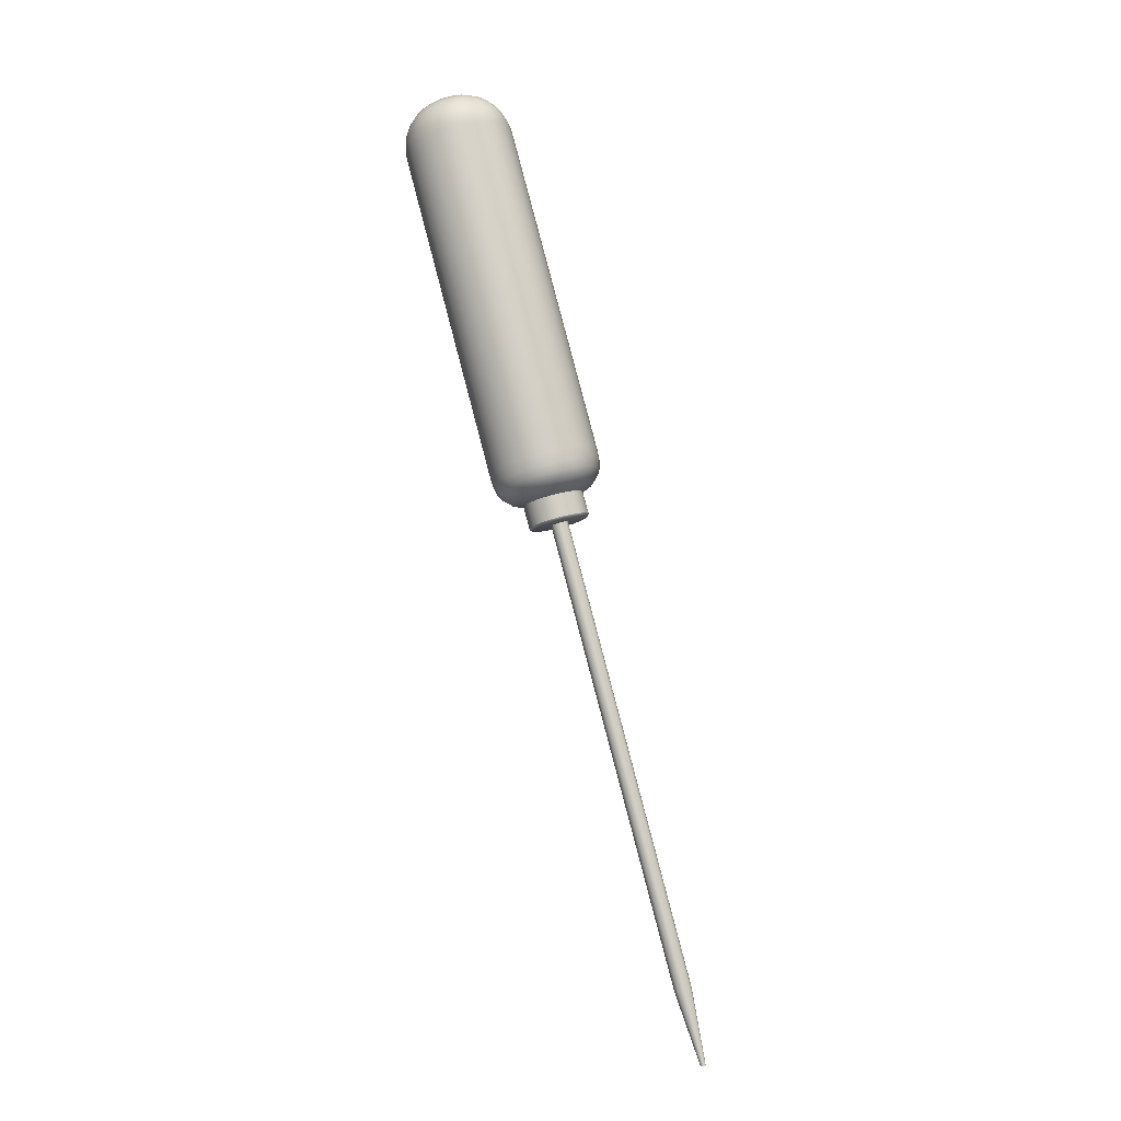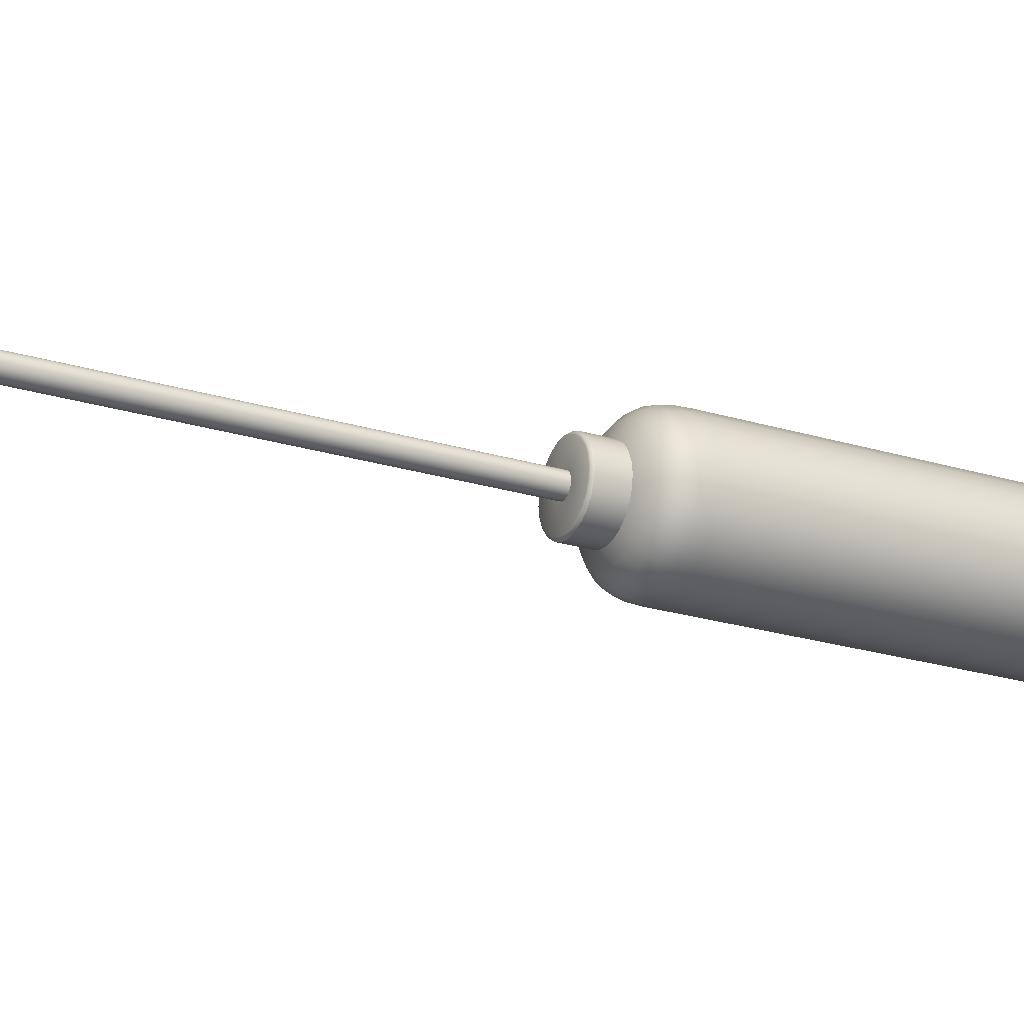
<metadata>
{"format":"obj","ext":"obj","renderer":"f3d","projection":"perspective","resolution":1024,"background":"white","views":[{"elev":13.0,"azim":-72.6,"up":"+Y"},{"elev":24.3,"azim":55.4,"up":"+Z"}]}
</metadata>
<code>
v  1.369 3.613 -1.399
v  1.365 3.65 -1.305
v  1.336 3.691 -1.217
v  1.284 3.733 -1.142
v  1.212 3.774 -1.084
v  1.125 3.811 -1.048
v  1.029 3.841 -1.036
v  0.9314 3.863 -1.048
v  0.8377 3.874 -1.084
v  0.7548 3.875 -1.142
v  0.6883 3.864 -1.217
v  0.6427 3.844 -1.305
v  0.621 3.814 -1.399
v  0.6249 3.777 -1.494
v  0.654 3.736 -1.581
v  0.7064 3.694 -1.657
v  0.7784 3.653 -1.714
v  0.8651 3.616 -1.751
v  0.9608 3.586 -1.763
v  1.059 3.564 -1.751
v  1.152 3.553 -1.714
v  1.235 3.552 -1.657
v  1.302 3.563 -1.581
v  1.347 3.584 -1.494
v  0.6875 0.7424 -0.3258
v  0.6827 0.7869 -0.211
v  0.6473 0.8367 -0.1041
v  0.5835 0.8884 -0.0122
v  0.4957 0.9385 0.0583
v  0.39 0.9835 0.1026
v  0.2734 1.02 0.1177
v  0.154 1.047 0.1026
v  0.0399 1.061 0.0583
v  -0.0611 1.061 -0.0122
v  -0.1422 1.048 -0.1041
v  -0.1978 1.023 -0.211
v  -0.2242 0.9867 -0.3258
v  -0.2194 0.9422 -0.4405
v  -0.184 0.8924 -0.5475
v  -0.1202 0.8407 -0.6393
v  -0.0324 0.7906 -0.7098
v  0.0733 0.7456 -0.7541
v  0.1899 0.7086 -0.7692
v  0.3093 0.6823 -0.7541
v  0.4234 0.6685 -0.7098
v  0.5244 0.6679 -0.6393
v  0.6055 0.6808 -0.5475
v  0.6611 0.7062 -0.4405
v  0.6592 0.6545 -0.2922
v  0.6545 0.6986 -0.1785
v  0.6194 0.7479 -0.0726
v  0.5562 0.7991 0.0184
v  0.4693 0.8487 0.0881
v  0.3646 0.8933 0.132
v  0.2491 0.9298 0.147
v  0.1309 0.9559 0.132
v  0.0179 0.9696 0.0881
v  -0.0822 0.9701 0.0184
v  -0.1625 0.9574 -0.0726
v  -0.2176 0.9322 -0.1785
v  -0.2437 0.8964 -0.2922
v  -0.239 0.8523 -0.4059
v  -0.2039 0.803 -0.5118
v  -0.1407 0.7518 -0.6027
v  -0.0538 0.7022 -0.6725
v  0.051 0.6576 -0.7164
v  0.1664 0.621 -0.7314
v  0.2847 0.595 -0.7164
v  0.3977 0.5812 -0.6725
v  0.4977 0.5807 -0.6027
v  0.578 0.5935 -0.5118
v  0.6331 0.6186 -0.4059
v  0.6248 0.5919 -0.2669
v  0.6203 0.6344 -0.1574
v  0.5864 0.6819 -0.0554
v  0.5256 0.7312 0.0323
v  0.4418 0.779 0.0995
v  0.3409 0.822 0.1418
v  0.2297 0.8572 0.1562
v  0.1158 0.8823 0.1418
v  0.0069 0.8956 0.0995
v  -0.0895 0.896 0.0323
v  -0.1669 0.8838 -0.0554
v  -0.22 0.8595 -0.1574
v  -0.2451 0.825 -0.2669
v  -0.2406 0.7825 -0.3765
v  -0.2068 0.735 -0.4785
v  -0.1459 0.6857 -0.5662
v  -0.0622 0.6379 -0.6334
v  0.0387 0.5949 -0.6757
v  0.15 0.5597 -0.6901
v  0.2639 0.5346 -0.6757
v  0.3728 0.5213 -0.6334
v  0.4692 0.5208 -0.5662
v  0.5466 0.5331 -0.4785
v  0.5996 0.5574 -0.3765
v  0.5793 0.5479 -0.2472
v  0.5751 0.5873 -0.1456
v  0.5437 0.6314 -0.0509
v  0.4873 0.6772 0.0304
v  0.4096 0.7215 0.0927
v  0.3159 0.7614 0.132
v  0.2128 0.7941 0.1453
v  0.1071 0.8173 0.132
v  0.0061 0.8296 0.0927
v  -0.0834 0.8301 0.0304
v  -0.1552 0.8187 -0.0509
v  -0.2044 0.7962 -0.1456
v  -0.2277 0.7642 -0.2472
v  -0.2235 0.7248 -0.3488
v  -0.1921 0.6807 -0.4435
v  -0.1357 0.6349 -0.5248
v  -0.058 0.5906 -0.5872
v  0.0356 0.5507 -0.6264
v  0.1388 0.518 -0.6397
v  0.2445 0.4948 -0.6264
v  0.3455 0.4825 -0.5872
v  0.435 0.482 -0.5248
v  0.5067 0.4934 -0.4435
v  0.556 0.5159 -0.3488
v  0.502 0.51 -0.2266
v  0.4984 0.5433 -0.1408
v  0.4719 0.5806 -0.0608
v  0.4242 0.6192 0.0079
v  0.3586 0.6567 0.0606
v  0.2795 0.6903 0.0937
v  0.1924 0.7179 0.105
v  0.1031 0.7376 0.0937
v  0.0178 0.748 0.0606
v  -0.0578 0.7484 0.0079
v  -0.1184 0.7387 -0.0608
v  -0.16 0.7197 -0.1408
v  -0.1797 0.6927 -0.2266
v  -0.1762 0.6594 -0.3124
v  -0.1497 0.6222 -0.3924
v  -0.102 0.5835 -0.4611
v  -0.0363 0.5461 -0.5138
v  0.0427 0.5124 -0.5469
v  0.1299 0.4848 -0.5582
v  0.2192 0.4651 -0.5469
v  0.3045 0.4547 -0.5138
v  0.3801 0.4543 -0.4611
v  0.4407 0.464 -0.3924
v  0.4823 0.483 -0.3124
v  0.4025 0.4984 -0.2131
v  0.4 0.5229 -0.1499
v  0.3804 0.5503 -0.091
v  0.3453 0.5788 -0.0405
v  0.297 0.6063 -0.0017
v  0.2387 0.6311 0.0227
v  0.1746 0.6515 0.0311
v  0.1088 0.6659 0.0227
v  0.046 0.6736 -0.0017
v  -0.0097 0.6739 -0.0405
v  -0.0543 0.6668 -0.091
v  -0.0849 0.6528 -0.1499
v  -0.0994 0.6329 -0.2131
v  -0.0968 0.6084 -0.2763
v  -0.0773 0.5809 -0.3352
v  -0.0422 0.5525 -0.3858
v  0.0061 0.5249 -0.4246
v  0.0644 0.5001 -0.449
v  0.1286 0.4798 -0.4573
v  0.1943 0.4653 -0.449
v  0.2571 0.4576 -0.4246
v  0.3128 0.4574 -0.3858
v  0.3574 0.4644 -0.3352
v  0.388 0.4784 -0.2763
v  0.3549 0.3204 -0.1461
v  0.3523 0.3449 -0.0829
v  0.3327 0.3724 -0.024
v  0.2976 0.4008 0.0266
v  0.2493 0.4284 0.0654
v  0.1911 0.4532 0.0898
v  0.1269 0.4735 0.0981
v  0.0611 0.488 0.0898
v  -0.0017 0.4956 0.0654
v  -0.0573 0.4959 0.0266
v  -0.102 0.4888 -0.024
v  -0.1326 0.4749 -0.0829
v  -0.1471 0.4549 -0.1461
v  -0.1445 0.4304 -0.2093
v  -0.125 0.403 -0.2682
v  -0.0899 0.3745 -0.3187
v  -0.0415 0.347 -0.3575
v  0.0167 0.3222 -0.3819
v  0.0809 0.3018 -0.3903
v  0.1466 0.2873 -0.3819
v  0.2095 0.2797 -0.3575
v  0.2651 0.2794 -0.3187
v  0.3097 0.2865 -0.2682
v  0.3404 0.3005 -0.2093
v  0.1701 0.3506 -0.1393
v  0.1693 0.3576 -0.1214
v  0.1638 0.3653 -0.1047
v  0.1539 0.3734 -0.0904
v  0.1402 0.3812 -0.0795
v  0.1237 0.3882 -0.0726
v  0.1056 0.3939 -0.0702
v  0.087 0.398 -0.0726
v  0.0692 0.4002 -0.0795
v  0.0534 0.4003 -0.0904
v  0.0408 0.3983 -0.1047
v  0.0321 0.3943 -0.1214
v  0.028 0.3887 -0.1393
v  0.0288 0.3817 -0.1572
v  0.0343 0.374 -0.1738
v  0.0442 0.3659 -0.1881
v  0.0579 0.3581 -0.1991
v  0.0744 0.3511 -0.206
v  0.0925 0.3454 -0.2084
v  0.1111 0.3413 -0.206
v  0.1289 0.3391 -0.1991
v  0.1447 0.339 -0.1881
v  0.1573 0.341 -0.1738
v  0.166 0.345 -0.1572
v  -0.8056 -3.291 1.233
v  -0.8063 -3.284 1.251
v  -0.8119 -3.276 1.267
v  -0.8218 -3.268 1.282
v  -0.8355 -3.26 1.293
v  -0.852 -3.253 1.3
v  -0.8701 -3.247 1.302
v  -0.8887 -3.243 1.3
v  -0.9065 -3.241 1.293
v  -0.9222 -3.241 1.282
v  -0.9349 -3.243 1.267
v  -0.9435 -3.247 1.251
v  -0.9476 -3.252 1.233
v  -0.9469 -3.26 1.215
v  -0.9414 -3.267 1.198
v  -0.9314 -3.275 1.184
v  -0.9178 -3.283 1.173
v  -0.9013 -3.29 1.166
v  -0.8831 -3.296 1.164
v  -0.8645 -3.3 1.166
v  -0.8467 -3.302 1.173
v  -0.831 -3.302 1.184
v  -0.8184 -3.3 1.198
v  -0.8097 -3.296 1.215
v  -1.01 -3.853 1.45
v  -1.01 -3.85 1.455
v  -1.012 -3.848 1.46
v  -1.014 -3.846 1.464
v  -1.018 -3.844 1.467
v  -1.023 -3.841 1.469
v  -1.029 -3.84 1.47
v  -1.034 -3.838 1.469
v  -1.04 -3.838 1.467
v  -1.044 -3.838 1.464
v  -1.048 -3.838 1.46
v  -1.051 -3.84 1.455
v  -1.052 -3.841 1.45
v  -1.052 -3.843 1.444
v  -1.05 -3.846 1.439
v  -1.047 -3.848 1.435
v  -1.043 -3.85 1.432
v  -1.038 -3.852 1.43
v  -1.033 -3.854 1.429
v  -1.027 -3.855 1.43
v  -1.022 -3.856 1.432
v  -1.017 -3.856 1.435
v  -1.013 -3.855 1.439
v  -1.011 -3.854 1.444
v  1.19 3.828 -1.165
v  1.119 3.858 -1.135
v  1.04 3.883 -1.125
v  0.9602 3.901 -1.135
v  0.8834 3.91 -1.165
v  0.7608 3.902 -1.274
v  0.7234 3.885 -1.347
v  0.7756 3.762 -1.635
v  1.065 3.656 -1.712
v  1.264 3.655 -1.573
v  1.301 3.672 -1.501
v  0.9222 3.788 -1.627
v  0.9288 3.837 -1.539
v  0.9355 3.872 -1.449
v  0.9458 3.901 -1.358
v  0.957 3.917 -1.259
v  1.045 3.9 -1.254
v  1.039 3.879 -1.357
v  1.031 3.847 -1.45
v  1.022 3.814 -1.542
v  1.009 3.766 -1.634
v  1.13 3.871 -1.259
v  1.131 3.851 -1.358
v  1.126 3.821 -1.449
v  1.114 3.788 -1.539
v  1.095 3.741 -1.627
v  1.212 3.828 -1.268
v  1.224 3.808 -1.359
v  1.222 3.781 -1.444
v  1.208 3.749 -1.527
v  1.18 3.709 -1.607
v  0.8326 3.802 -1.607
v  0.8287 3.851 -1.527
v  0.8319 3.885 -1.444
v  0.8445 3.91 -1.359
v  0.8644 3.921 -1.268
v  1.319 3.696 -1.424
v  1.316 3.726 -1.347
v  1.292 3.76 -1.274
v  1.249 3.794 -1.213
v  0.8154 3.91 -1.213
v  0.7057 3.86 -1.424
v  0.7089 3.83 -1.501
v  0.7327 3.797 -1.573
v  0.8347 3.728 -1.682
v  0.9059 3.698 -1.712
v  0.9843 3.673 -1.722
v  1.141 3.646 -1.682
v  1.209 3.646 -1.635
v  1.39 3.425 -1.205
v  1.394 3.381 -1.32
v  1.354 3.475 -1.098
v  1.29 3.527 -1.006
v  1.203 3.577 -0.9359
v  1.097 3.622 -0.8916
v  0.9804 3.659 -0.8765
v  0.861 3.685 -0.8916
v  0.7469 3.699 -0.9359
v  0.6459 3.7 -1.006
v  0.5648 3.687 -1.098
v  0.5092 3.661 -1.205
v  0.4828 3.625 -1.32
v  0.4875 3.581 -1.435
v  0.523 3.531 -1.542
v  0.5868 3.479 -1.633
v  0.6745 3.429 -1.704
v  0.7803 3.384 -1.748
v  0.8969 3.347 -1.763
v  1.016 3.321 -1.748
v  1.13 3.307 -1.704
v  1.231 3.306 -1.633
v  1.312 3.319 -1.542
v  1.368 3.345 -1.435
v  1.392 3.57 -1.266
v  1.398 3.496 -1.234
v  1.359 3.616 -1.167
v  1.363 3.545 -1.129
v  1.301 3.663 -1.083
v  1.301 3.595 -1.04
v  1.22 3.709 -1.017
v  1.215 3.644 -0.971
v  1.122 3.751 -0.9765
v  1.112 3.688 -0.9277
v  1.014 3.785 -0.9626
v  0.9979 3.724 -0.913
v  0.904 3.809 -0.9765
v  0.8813 3.75 -0.9277
v  0.7986 3.822 -1.017
v  0.7699 3.764 -0.971
v  0.7053 3.823 -1.083
v  0.6712 3.764 -1.04
v  0.6304 3.811 -1.167
v  0.5921 3.752 -1.129
v  0.5791 3.788 -1.266
v  0.5378 3.727 -1.234
v  0.5548 3.754 -1.372
v  0.512 3.691 -1.346
v  0.5591 3.713 -1.478
v  0.5166 3.648 -1.458
v  0.5919 3.667 -1.577
v  0.5513 3.599 -1.562
v  0.6508 3.619 -1.662
v  0.6136 3.549 -1.652
v  0.7318 3.573 -1.727
v  0.6993 3.5 -1.721
v  0.8295 3.531 -1.768
v  0.8025 3.456 -1.764
v  0.9371 3.497 -1.782
v  0.9164 3.42 -1.779
v  1.047 3.473 -1.768
v  1.033 3.394 -1.764
v  1.153 3.46 -1.727
v  1.144 3.381 -1.721
v  1.246 3.46 -1.662
v  1.243 3.38 -1.652
v  1.321 3.472 -1.577
v  1.322 3.393 -1.562
v  1.372 3.495 -1.478
v  1.377 3.417 -1.458
v  1.402 3.453 -1.346
v  1.397 3.529 -1.372
v  0.3309 0.3075 -0.1393
v  0.3285 0.3302 -0.0809
v  0.3104 0.3555 -0.0265
v  0.278 0.3818 0.0202
v  0.2334 0.4073 0.056
v  0.1796 0.4302 0.0786
v  0.1203 0.449 0.0862
v  0.0596 0.4623 0.0786
v  0.0015 0.4694 0.056
v  -0.0499 0.4697 0.0202
v  -0.0911 0.4631 -0.0265
v  -0.1194 0.4502 -0.0809
v  -0.1328 0.4318 -0.1393
v  -0.1304 0.4091 -0.1977
v  -0.1123 0.3838 -0.2521
v  -0.0799 0.3575 -0.2988
v  -0.0353 0.3321 -0.3346
v  0.0185 0.3092 -0.3571
v  0.0778 0.2904 -0.3648
v  0.1385 0.277 -0.3571
v  0.1966 0.2699 -0.3346
v  0.248 0.2697 -0.2988
v  0.2892 0.2762 -0.2521
v  0.3175 0.2891 -0.1977
v  0.3443 0.3096 -0.1413
v  0.3418 0.3334 -0.0799
v  0.3228 0.3601 -0.0227
v  0.2887 0.3877 0.0265
v  0.2417 0.4145 0.0642
v  0.1852 0.4386 0.0879
v  0.1228 0.4584 0.0959
v  0.0589 0.4724 0.0879
v  -0.0021 0.4798 0.0642
v  -0.0562 0.4801 0.0265
v  -0.0995 0.4732 -0.0227
v  -0.1293 0.4596 -0.0799
v  -0.1434 0.4403 -0.1413
v  -0.1409 0.4165 -0.2027
v  -0.1219 0.3898 -0.2599
v  -0.0878 0.3622 -0.309
v  -0.0408 0.3354 -0.3467
v  0.0158 0.3113 -0.3704
v  0.0781 0.2916 -0.3785
v  0.142 0.2775 -0.3704
v  0.203 0.2701 -0.3467
v  0.2571 0.2698 -0.309
v  0.3005 0.2767 -0.2599
v  0.3302 0.2903 -0.2027
g IcePick
f 338 339 384 385
f 340 341 339 338
f 342 343 341 340
f 344 345 343 342
f 346 347 345 344
f 348 349 347 346
f 350 351 349 348
f 352 353 351 350
f 354 355 353 352
f 356 357 355 354
f 358 359 357 356
f 360 361 359 358
f 362 363 361 360
f 364 365 363 362
f 366 367 365 364
f 368 369 367 366
f 370 371 369 368
f 372 373 371 370
f 374 375 373 372
f 376 377 375 374
f 378 379 377 376
f 380 381 379 378
f 382 383 381 380
f 385 384 383 382
f 25 26 50 49
f 26 27 51 50
f 27 28 52 51
f 28 29 53 52
f 29 30 54 53
f 30 31 55 54
f 31 32 56 55
f 32 33 57 56
f 33 34 58 57
f 34 35 59 58
f 35 36 60 59
f 36 37 61 60
f 37 38 62 61
f 38 39 63 62
f 39 40 64 63
f 40 41 65 64
f 41 42 66 65
f 42 43 67 66
f 43 44 68 67
f 44 45 69 68
f 45 46 70 69
f 46 47 71 70
f 47 48 72 71
f 48 25 49 72
f 49 50 74 73
f 50 51 75 74
f 51 52 76 75
f 52 53 77 76
f 53 54 78 77
f 54 55 79 78
f 55 56 80 79
f 56 57 81 80
f 57 58 82 81
f 58 59 83 82
f 59 60 84 83
f 60 61 85 84
f 61 62 86 85
f 62 63 87 86
f 63 64 88 87
f 64 65 89 88
f 65 66 90 89
f 66 67 91 90
f 67 68 92 91
f 68 69 93 92
f 69 70 94 93
f 70 71 95 94
f 71 72 96 95
f 72 49 73 96
f 73 74 98 97
f 74 75 99 98
f 75 76 100 99
f 76 77 101 100
f 77 78 102 101
f 78 79 103 102
f 79 80 104 103
f 80 81 105 104
f 81 82 106 105
f 82 83 107 106
f 83 84 108 107
f 84 85 109 108
f 85 86 110 109
f 86 87 111 110
f 87 88 112 111
f 88 89 113 112
f 89 90 114 113
f 90 91 115 114
f 91 92 116 115
f 92 93 117 116
f 93 94 118 117
f 94 95 119 118
f 95 96 120 119
f 96 73 97 120
f 97 98 122 121
f 98 99 123 122
f 99 100 124 123
f 100 101 125 124
f 101 102 126 125
f 102 103 127 126
f 103 104 128 127
f 104 105 129 128
f 105 106 130 129
f 106 107 131 130
f 107 108 132 131
f 108 109 133 132
f 109 110 134 133
f 110 111 135 134
f 111 112 136 135
f 112 113 137 136
f 113 114 138 137
f 114 115 139 138
f 115 116 140 139
f 116 117 141 140
f 117 118 142 141
f 118 119 143 142
f 119 120 144 143
f 120 97 121 144
f 121 122 146 145
f 122 123 147 146
f 123 124 148 147
f 124 125 149 148
f 125 126 150 149
f 126 127 151 150
f 127 128 152 151
f 128 129 153 152
f 129 130 154 153
f 130 131 155 154
f 131 132 156 155
f 132 133 157 156
f 133 134 158 157
f 134 135 159 158
f 135 136 160 159
f 136 137 161 160
f 137 138 162 161
f 138 139 163 162
f 139 140 164 163
f 140 141 165 164
f 141 142 166 165
f 142 143 167 166
f 143 144 168 167
f 144 121 145 168
f 145 146 170 169
f 146 147 171 170
f 147 148 172 171
f 148 149 173 172
f 149 150 174 173
f 150 151 175 174
f 151 152 176 175
f 152 153 177 176
f 153 154 178 177
f 154 155 179 178
f 155 156 180 179
f 156 157 181 180
f 157 158 182 181
f 158 159 183 182
f 159 160 184 183
f 160 161 185 184
f 161 162 186 185
f 162 163 187 186
f 163 164 188 187
f 164 165 189 188
f 165 166 190 189
f 166 167 191 190
f 167 168 192 191
f 168 145 169 192
f 386 387 194 193
f 387 388 195 194
f 388 389 196 195
f 389 390 197 196
f 390 391 198 197
f 391 392 199 198
f 392 393 200 199
f 393 394 201 200
f 394 395 202 201
f 395 396 203 202
f 396 397 204 203
f 397 398 205 204
f 398 399 206 205
f 399 400 207 206
f 400 401 208 207
f 401 402 209 208
f 402 403 210 209
f 403 404 211 210
f 404 405 212 211
f 405 406 213 212
f 406 407 214 213
f 407 408 215 214
f 408 409 216 215
f 409 386 193 216
f 193 194 218 217
f 194 195 219 218
f 195 196 220 219
f 196 197 221 220
f 197 198 222 221
f 198 199 223 222
f 199 200 224 223
f 200 201 225 224
f 201 202 226 225
f 202 203 227 226
f 203 204 228 227
f 204 205 229 228
f 205 206 230 229
f 206 207 231 230
f 207 208 232 231
f 208 209 233 232
f 209 210 234 233
f 210 211 235 234
f 211 212 236 235
f 212 213 237 236
f 213 214 238 237
f 214 215 239 238
f 215 216 240 239
f 216 193 217 240
f 217 218 242 241
f 218 219 243 242
f 219 220 244 243
f 220 221 245 244
f 221 222 246 245
f 222 223 247 246
f 223 224 248 247
f 224 225 249 248
f 225 226 250 249
f 226 227 251 250
f 227 228 252 251
f 228 229 253 252
f 229 230 254 253
f 230 231 255 254
f 231 232 256 255
f 232 233 257 256
f 233 234 258 257
f 234 235 259 258
f 235 236 260 259
f 236 237 261 260
f 237 238 262 261
f 238 239 263 262
f 239 240 264 263
f 240 217 241 264
f 250 251 248 249
f 251 252 247 248
f 246 247 252 253
f 253 254 245 246
f 244 245 254 255
f 255 256 243 244
f 242 243 256 257
f 257 258 241 242
f 264 241 258 259
f 259 260 263 264
f 261 262 263 260
f 2 1 301 302
f 3 2 302 303
f 4 3 303 304
f 5 4 304 265
f 6 5 265 266
f 7 6 266 267
f 8 7 267 268
f 9 8 268 269
f 10 9 269 305
f 11 10 305 270
f 12 11 270 271
f 13 12 271 306
f 14 13 306 307
f 15 14 307 308
f 16 15 308 272
f 17 16 272 309
f 18 17 309 310
f 19 18 310 311
f 20 19 311 273
f 21 20 273 312
f 22 21 312 313
f 23 22 313 274
f 24 23 274 275
f 1 24 275 301
f 277 278 283 284
f 287 288 283 282
f 289 288 293 294
f 279 278 298 299
f 280 268 267 281
f 279 280 281 282
f 278 279 282 283
f 285 311 310 276
f 284 285 276 277
f 290 273 311 285
f 289 290 285 284
f 288 289 284 283
f 281 267 266 286
f 282 281 286 287
f 286 266 265 291
f 287 286 291 292
f 288 287 292 293
f 295 312 273 290
f 294 295 290 289
f 276 310 309 296
f 277 276 296 297
f 278 277 297 298
f 300 269 268 280
f 299 300 280 279
f 274 313 312 295
f 295 294 275 274
f 301 275 294 293
f 293 292 302 301
f 303 302 292 291
f 291 265 304 303
f 270 305 269 300
f 300 299 271 270
f 306 271 299 298
f 298 297 307 306
f 308 307 297 296
f 296 309 272 308
f 314 26 25 315
f 316 27 26 314
f 317 28 27 316
f 318 29 28 317
f 319 30 29 318
f 320 31 30 319
f 321 32 31 320
f 322 33 32 321
f 323 34 33 322
f 324 35 34 323
f 325 36 35 324
f 326 37 36 325
f 327 38 37 326
f 328 39 38 327
f 329 40 39 328
f 330 41 40 329
f 331 42 41 330
f 332 43 42 331
f 333 44 43 332
f 334 45 44 333
f 335 46 45 334
f 336 47 46 335
f 337 48 47 336
f 315 25 48 337
f 339 314 315 384
f 385 1 2 338
f 341 316 314 339
f 338 2 3 340
f 343 317 316 341
f 340 3 4 342
f 345 318 317 343
f 342 4 5 344
f 347 319 318 345
f 344 5 6 346
f 349 320 319 347
f 346 6 7 348
f 351 321 320 349
f 348 7 8 350
f 353 322 321 351
f 350 8 9 352
f 355 323 322 353
f 352 9 10 354
f 357 324 323 355
f 354 10 11 356
f 359 325 324 357
f 356 11 12 358
f 361 326 325 359
f 358 12 13 360
f 363 327 326 361
f 360 13 14 362
f 365 328 327 363
f 362 14 15 364
f 367 329 328 365
f 364 15 16 366
f 369 330 329 367
f 366 16 17 368
f 371 331 330 369
f 368 17 18 370
f 373 332 331 371
f 370 18 19 372
f 375 333 332 373
f 372 19 20 374
f 377 334 333 375
f 374 20 21 376
f 379 335 334 377
f 376 21 22 378
f 381 336 335 379
f 378 22 23 380
f 383 337 336 381
f 380 23 24 382
f 384 315 337 383
f 382 24 1 385
f 170 411 410 169
f 171 412 411 170
f 172 413 412 171
f 173 414 413 172
f 174 415 414 173
f 175 416 415 174
f 176 417 416 175
f 177 418 417 176
f 178 419 418 177
f 179 420 419 178
f 180 421 420 179
f 181 422 421 180
f 182 423 422 181
f 183 424 423 182
f 184 425 424 183
f 185 426 425 184
f 186 427 426 185
f 187 428 427 186
f 188 429 428 187
f 189 430 429 188
f 190 431 430 189
f 191 432 431 190
f 192 433 432 191
f 169 410 433 192
f 411 387 386 410
f 412 388 387 411
f 413 389 388 412
f 414 390 389 413
f 415 391 390 414
f 416 392 391 415
f 417 393 392 416
f 418 394 393 417
f 419 395 394 418
f 420 396 395 419
f 421 397 396 420
f 422 398 397 421
f 423 399 398 422
f 424 400 399 423
f 425 401 400 424
f 426 402 401 425
f 427 403 402 426
f 428 404 403 427
f 429 405 404 428
f 430 406 405 429
f 431 407 406 430
f 432 408 407 431
f 433 409 408 432
f 410 386 409 433

</code>
